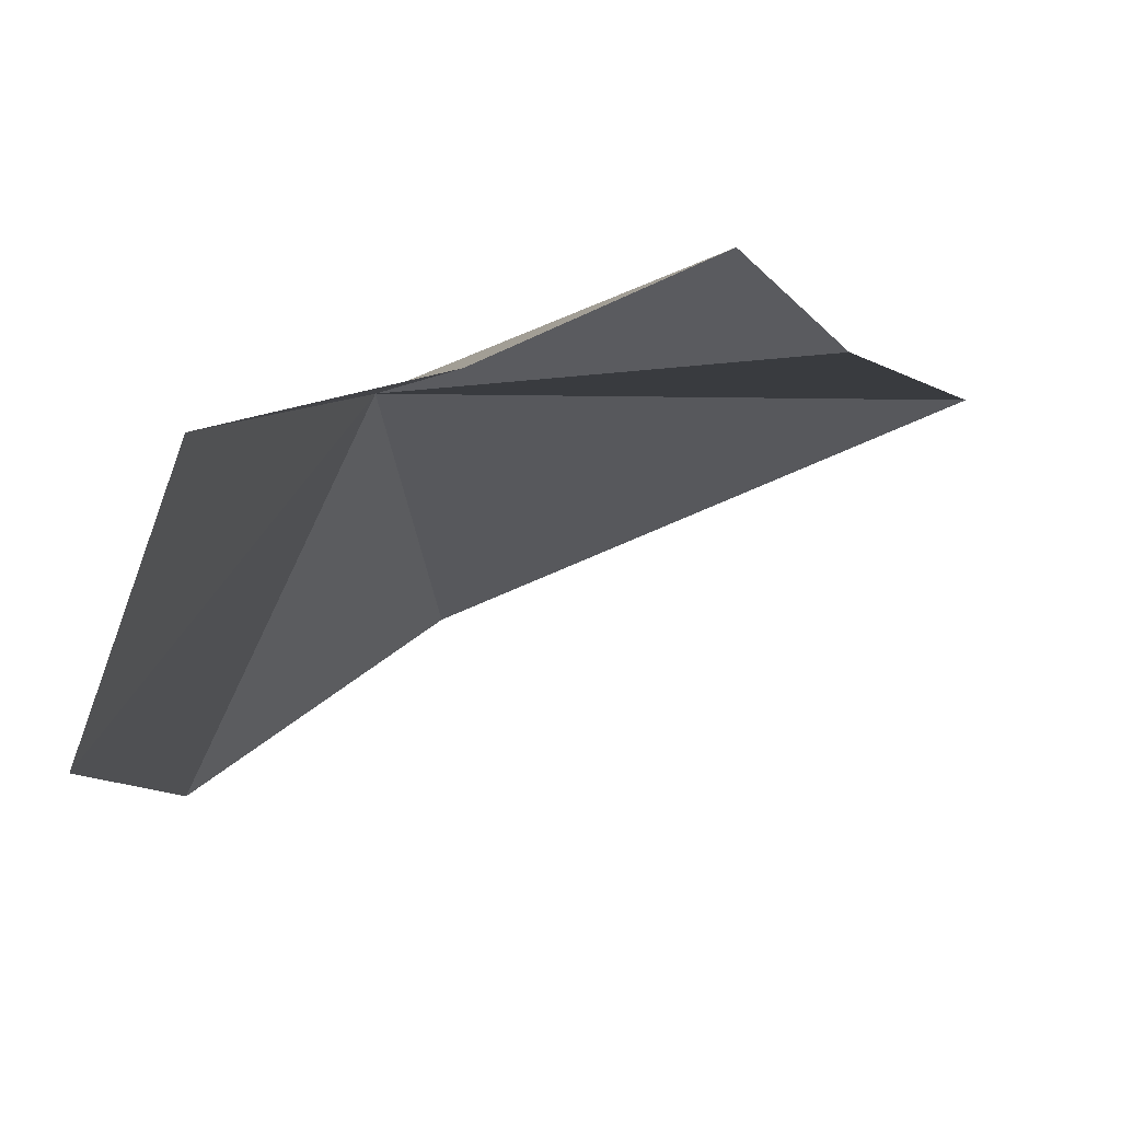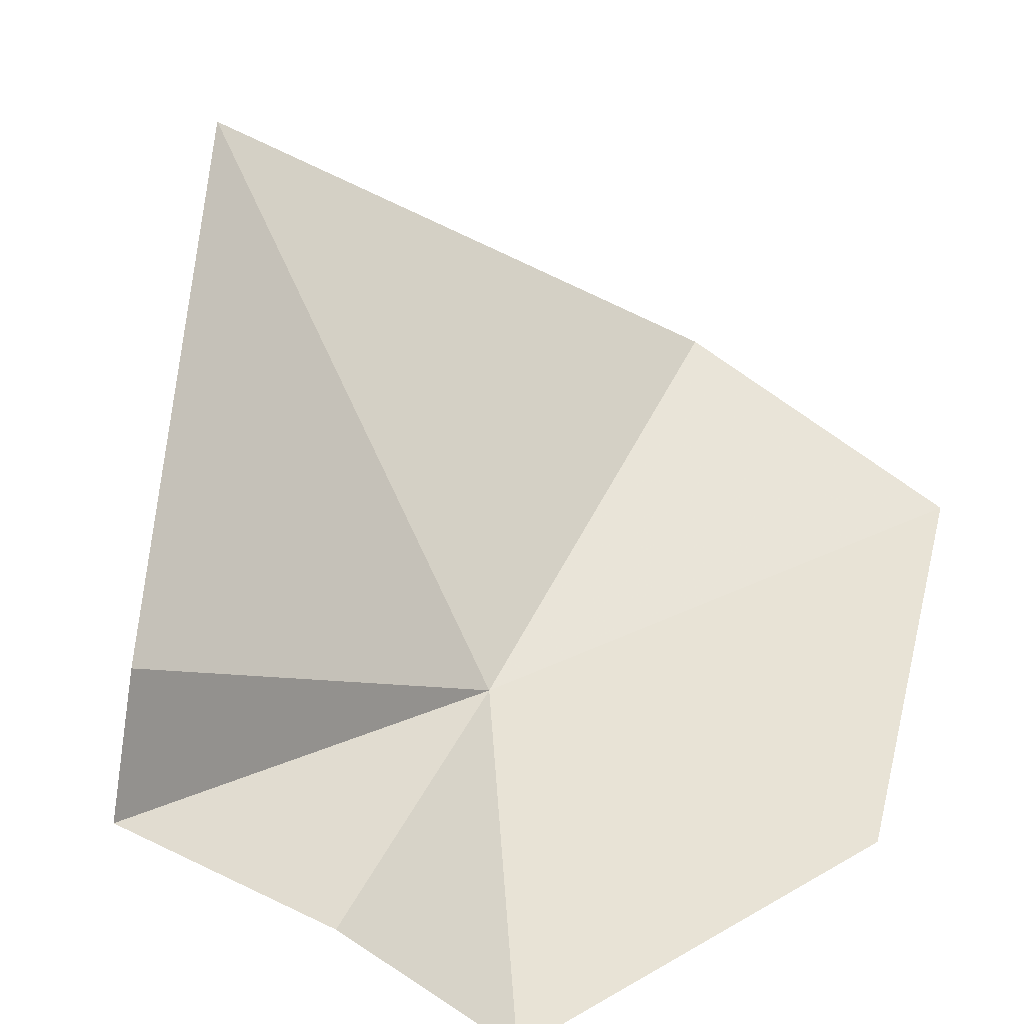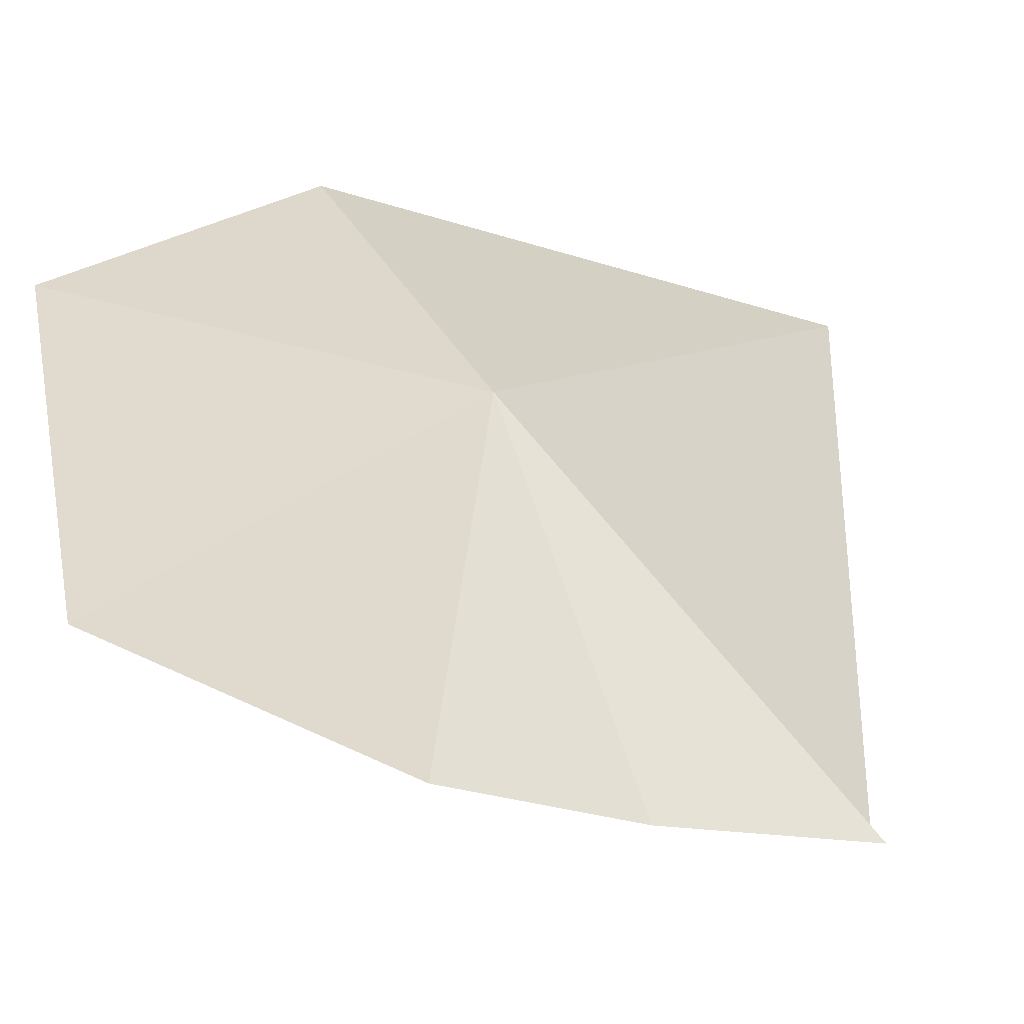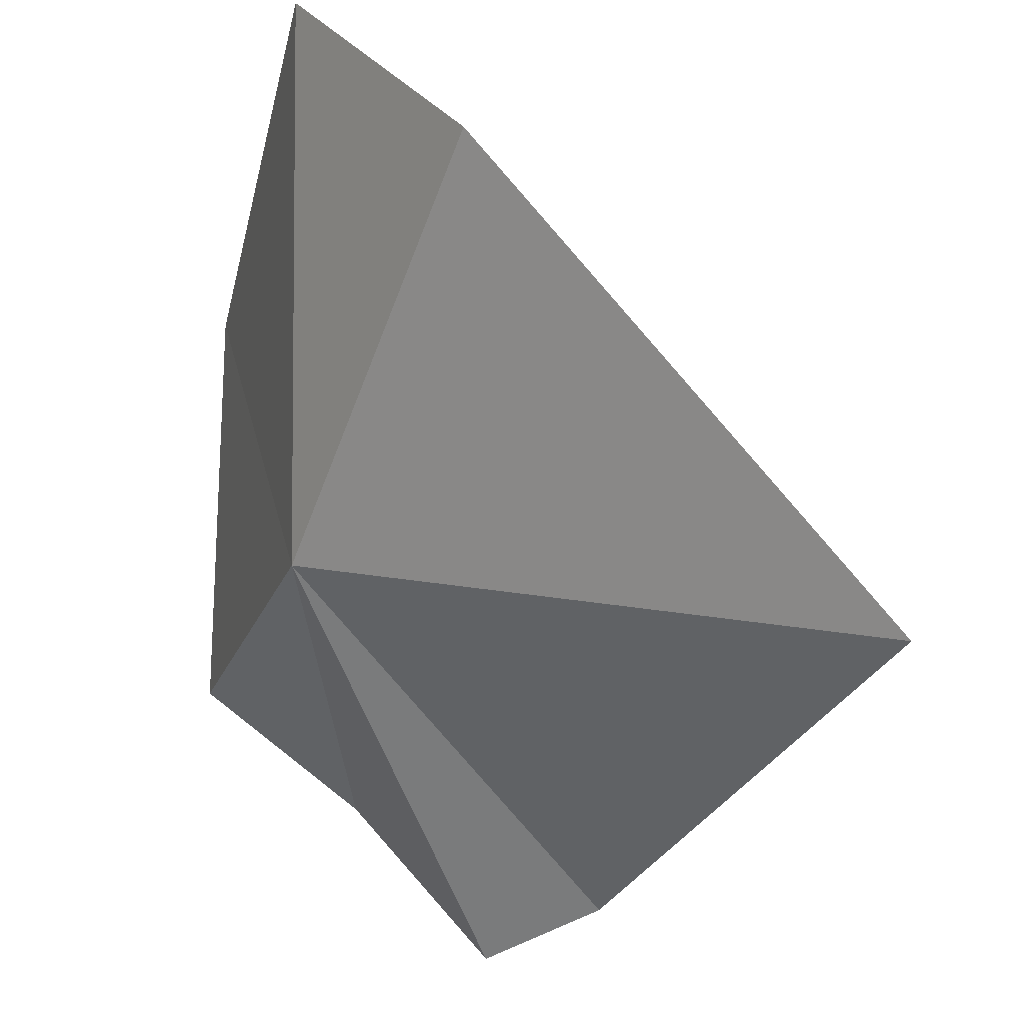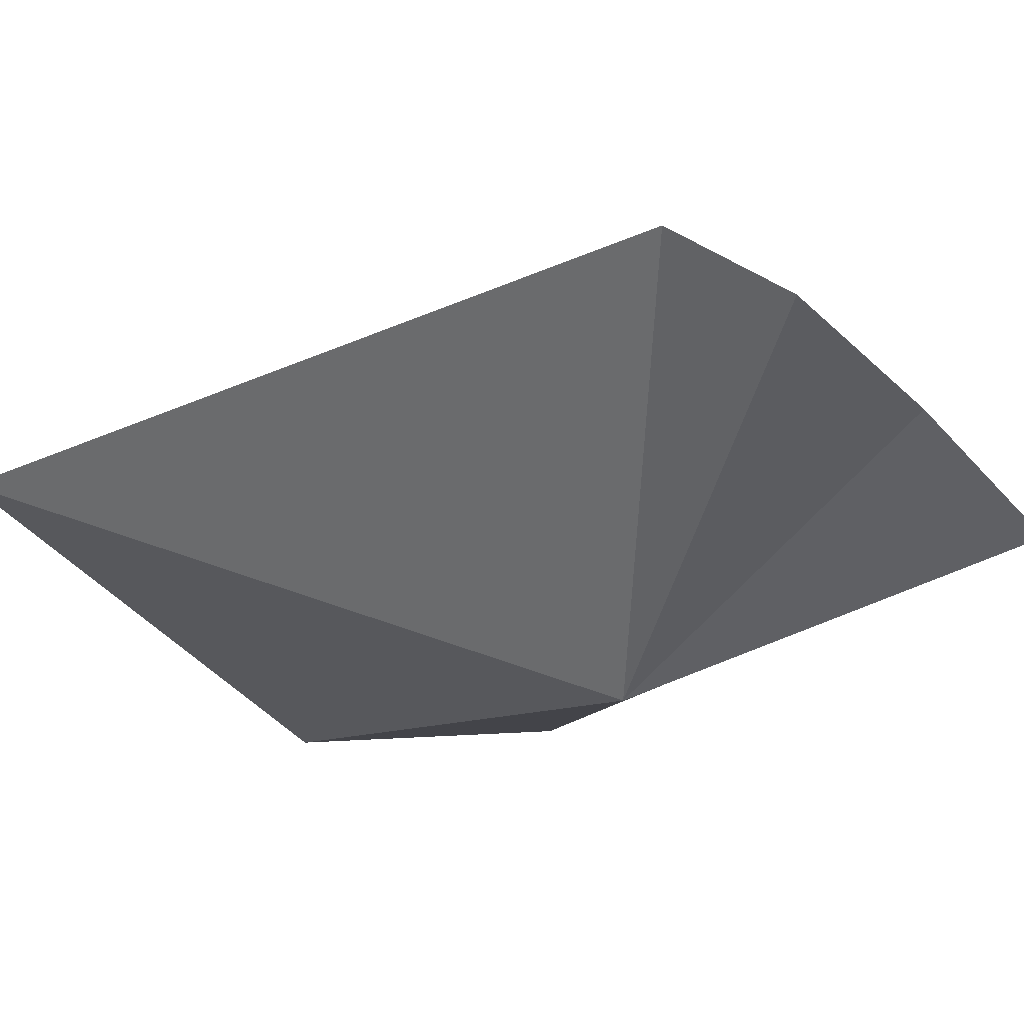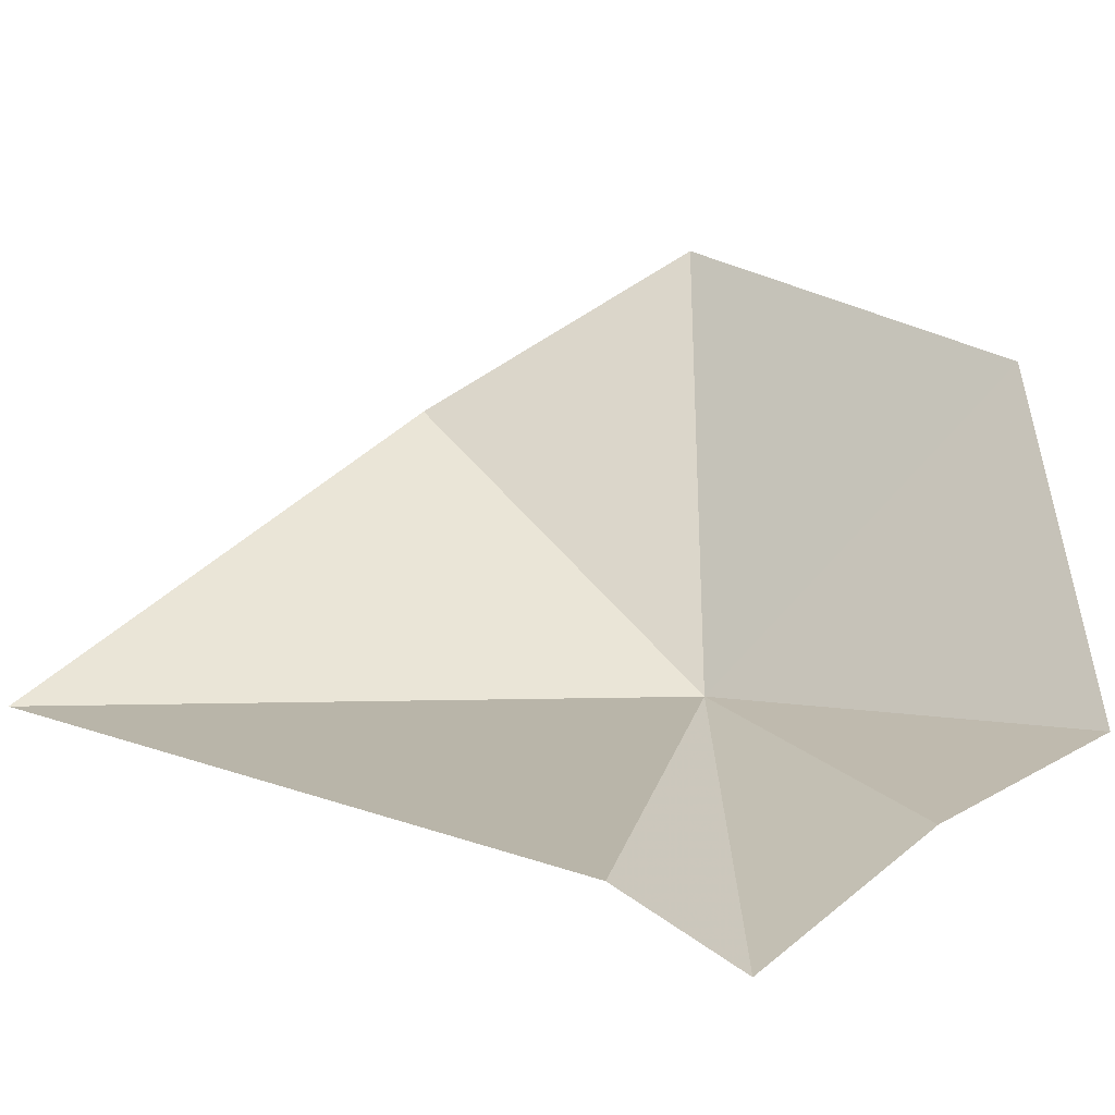
<metadata>
{"format":"obj","ext":"obj","renderer":"f3d","projection":"perspective","resolution":1024,"background":"white","views":[{"elev":-76.0,"azim":-7.5,"up":"+Z"},{"elev":-60.5,"azim":118.5,"up":"+Z"},{"elev":-24.9,"azim":-51.1,"up":"+Z"},{"elev":67.7,"azim":18.1,"up":"+Z"},{"elev":-69.8,"azim":131.3,"up":"+Y"},{"elev":-3.4,"azim":145.2,"up":"+Y"}]}
</metadata>
<code>
v -26.23 42.11 5.179
v -27.74 41.7 5.96e-08
v -25.24 40.76 2.98e-08
v -25.22 45.92 9.93
v -19.01 41.99 9.113
v -28.12 48.07 7.888
v -28.86 46.06 2.5
v -21.6 40.26 0.7832
v -22.87 39.32 0.09739
f 1 2 3
f 1 5 4
f 1 6 7
f 1 8 5
f 1 9 8
f 1 4 6
f 1 3 9
f 1 7 2

</code>
